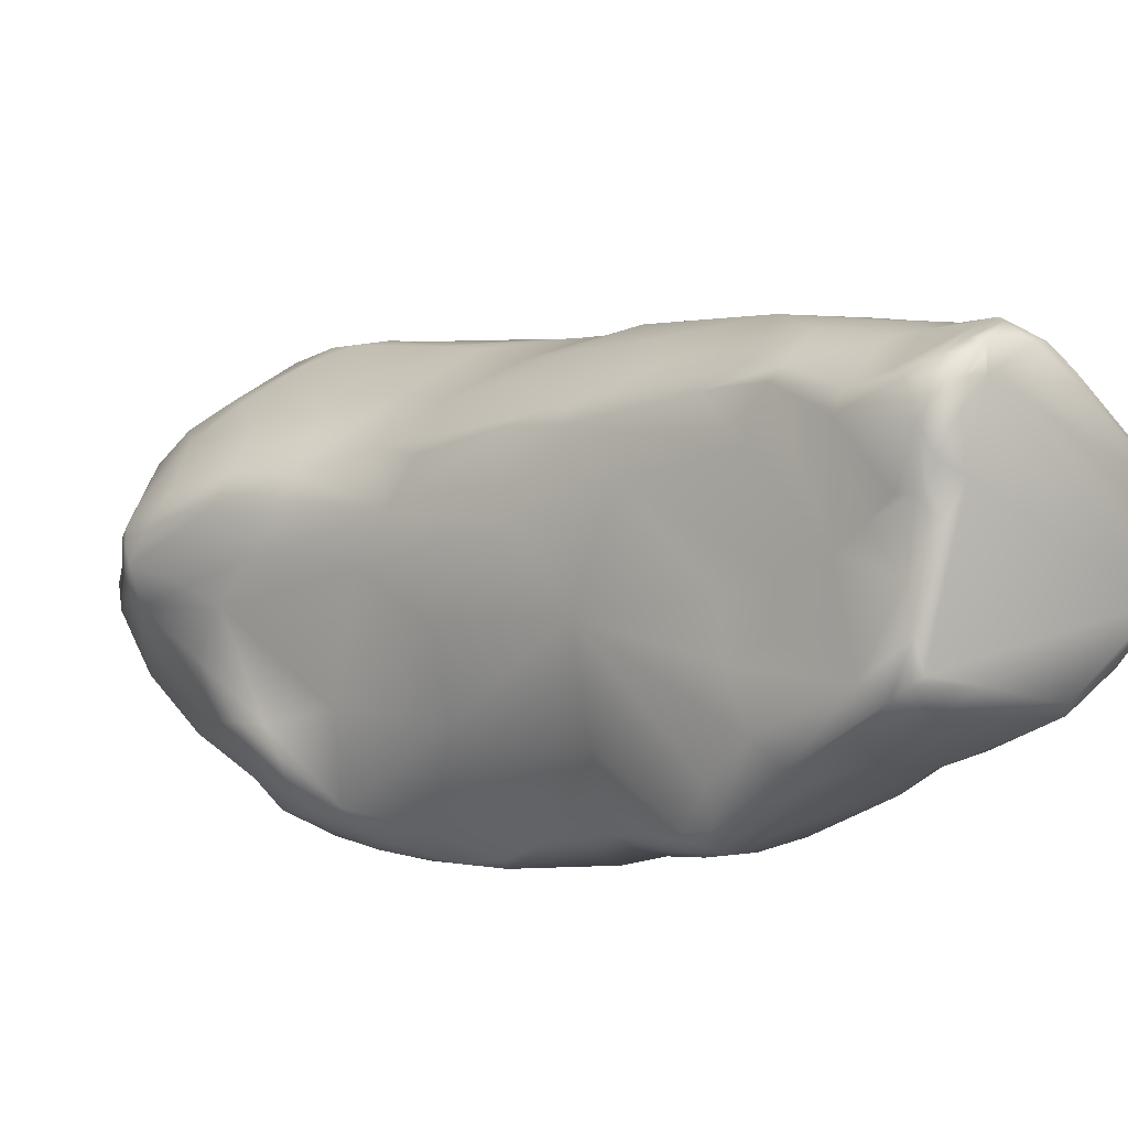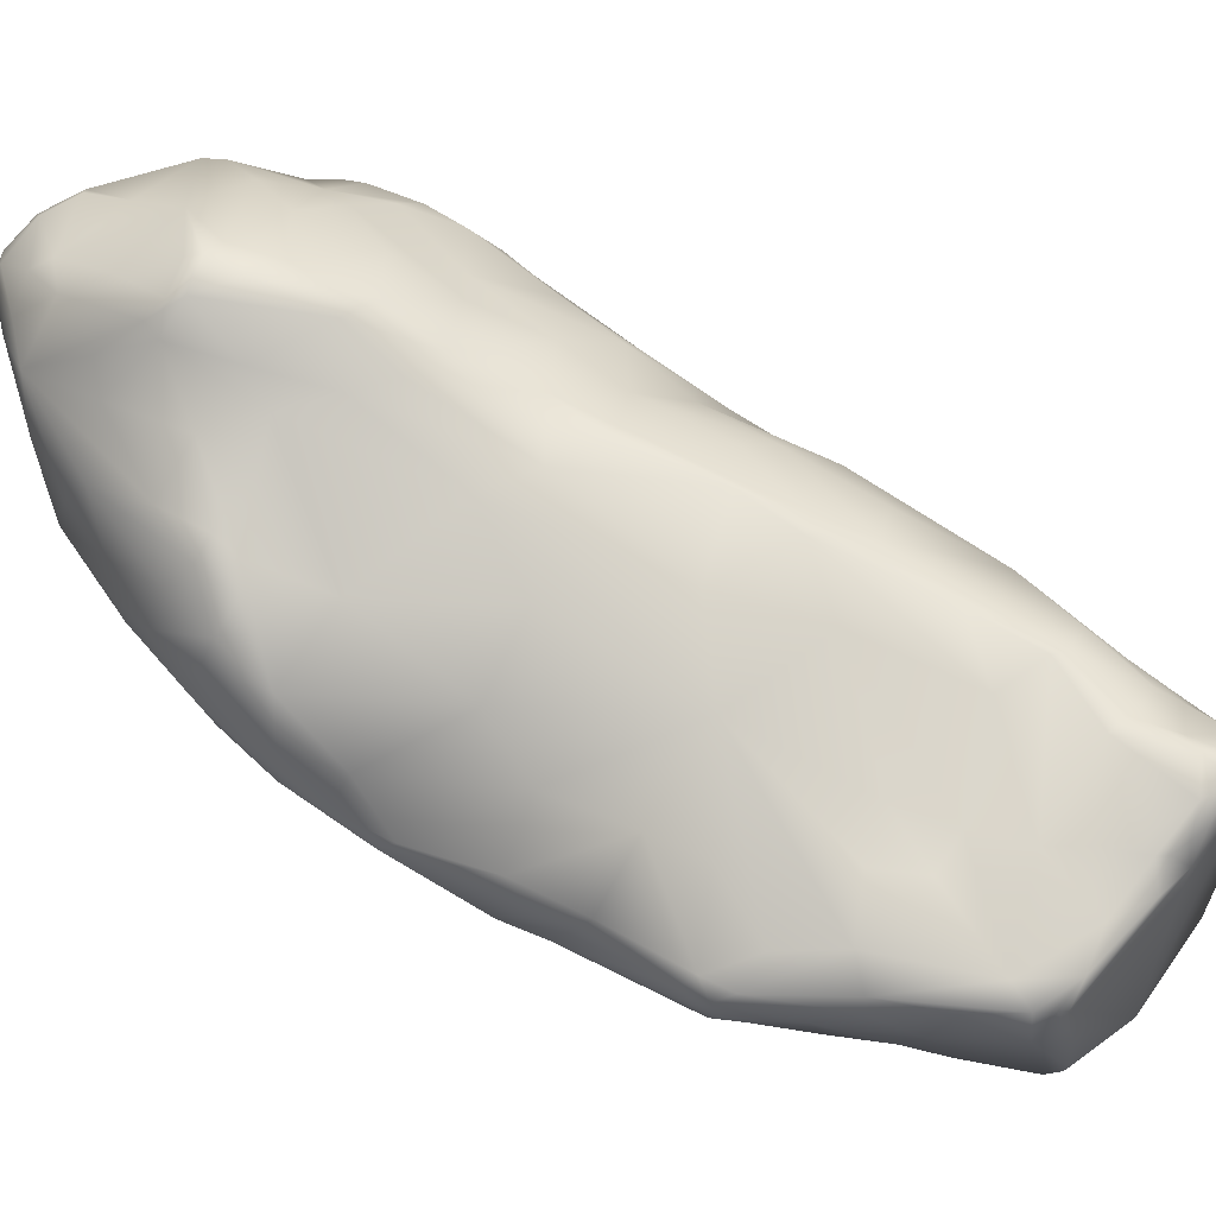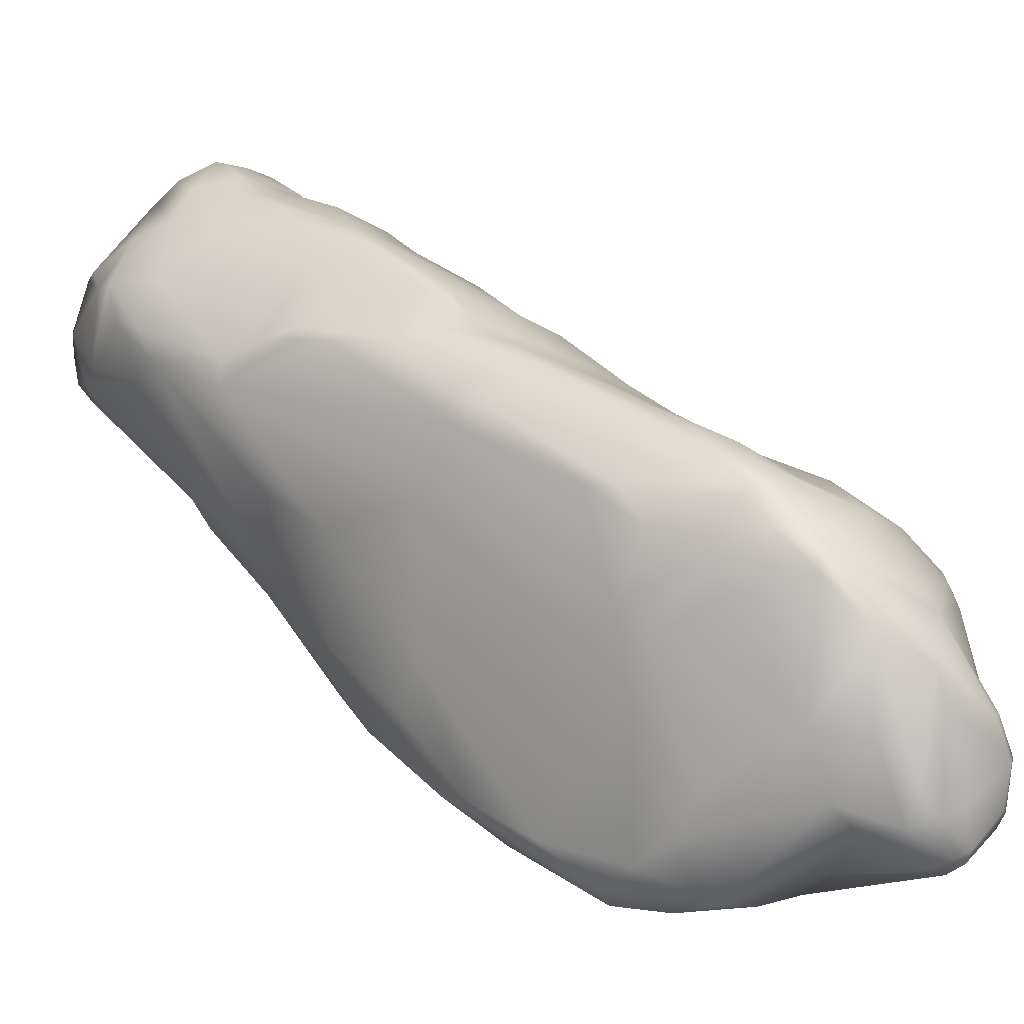
<metadata>
{"format":"obj","ext":"obj","renderer":"f3d","projection":"perspective","resolution":1024,"background":"white","views":[{"elev":-45.7,"azim":142.7,"up":"+Z"},{"elev":-42.9,"azim":91.5,"up":"+Z"},{"elev":77.0,"azim":-34.1,"up":"+Z"}]}
</metadata>
<code>
g default
v -7.695 8.581 0.4065
v -6.887 8.437 -0.1763
v -6.496 7.628 0.3538
v -7.605 6.711 1.598
v -7.134 6.94 0.8539
v -7.803 7.89 1.206
v -4.083 5.983 4.801
v -5.949 3.81 3.542
v -6.675 6.145 1.117
v -5.575 5.518 1.576
v -5.212 4.77 2.21
v -6.567 8.316 -0.07319
v -6.544 6.292 1.058
v -8.078 9.756 1.121
v -7.63 9.672 0.1078
v -7.951 10.67 0.06687
v -7.678 10.81 -0.06854
v -8.083 9.389 1.243
v -8.185 11.1 1.517
v -7.756 11.63 1.76
v -8.109 11.19 1.614
v -7.75 11.87 1.232
v -6.335 9.322 -0.04892
v -5.915 9.568 0.8294
v -4.988 9.085 2.379
v -6.042 11.16 0.5534
v -6.103 11.41 0.4938
v -6.067 12.05 1.204
v -6.439 12.17 1.403
v -6.151 11.99 1.036
v -6.024 11.29 2.156
v -7.309 11.25 2.236
v -7.298 10.15 2.824
v -7.426 9.981 2.794
v -7.869 9.25 2.181
v -7.598 5.441 3.12
v -7.259 4.557 3.918
v -6.628 4.069 4.571
v -7.803 6.939 1.721
v -7.98 6.906 2.464
v -8.013 8.496 1.72
v -6.723 7.994 3.924
v -4.439 5.019 2.888
v -4.719 6.866 2.55
v -4.893 8.662 3.159
v -5.748 7.181 5.017
v -5.556 6.989 5.173
v -5.602 6.58 5.323
v -3.858 5.076 4.691
v -5.203 3.327 4.937
v -4.545 4.533 5.694
v -5.602 3.9 5.252
v -5.302 3.428 5.114
v -4.564 3.453 4.803
v -4.31 3.741 5.019
v -4.606 3.467 5.05
v -6.359 4.83 5.037
v -4.289 4.045 5.275
v -4.907 7.444 4.709
v -4.964 6.375 5.566
v -6.773 4.296 4.599
v -8.295 11.12 1.198
v -3.656 5.212 3.938
v -3.998 4.419 4.024
v -5.939 4.855 1.941
v -7.44 5.27 3.971
v -7.371 5.002 4.066
v -6.957 10.05 3.043
v -5.112 8.941 3.38
v -5.662 10.96 2.133
v -5.334 10.21 2.198
v -6.342 11.56 2.099
v -6.409 10.31 2.957
v -6.515 9.547 3.588
v -6.152 11.83 1.72
v -4.258 6.029 3.068
v -5.546 5.026 1.825
v -6.441 5.465 1.533
v -6.722 5.623 1.596
v -6.109 9.86 0.3587
v -6 10.06 0.6568
v -5.28 9.291 1.802
v -6.02 11.63 1.742
v -6.313 11.57 0.5577
v -6.588 11.93 1.773
v -6.65 9.878 3.326
v -6.746 9.819 3.324
v -5.678 9.48 3.577
v -5.35 9.713 2.979
v -6.125 9.204 3.872
v -5.716 10.55 2.716
v -5.901 10.62 2.755
v -6.074 11.13 2.377
v -6.064 10.94 2.532
v -5.396 10.58 1.956
v -5.31 10.14 1.987
v -5.095 9.583 2.443
v -5.697 10.14 3.06
v -7.687 10.97 2.241
v -7.803 11.17 2.056
v -7.674 11.53 1.954
v -8.291 10.81 1.028
v -7.27 4.71 4.093
v -4.803 5.136 2.318
v -4.945 5.311 2.232
v -4.331 4.278 3.571
v -7.01 4.669 4.45
v -4.115 5.346 3.211
v -3.687 5.028 3.669
v -3.686 5.386 3.615
v -5.134 5.984 2.021
v -4.64 7.354 2.725
v -4.019 6.271 4.23
v -4.194 6.686 3.395
v -5.663 4.203 5.334
v -6.627 4.617 4.811
v -4.842 5.544 5.798
v -4.59 5.826 5.695
v -3.839 5.625 4.466
v -6.551 6.54 4.486
v -6.08 6.285 5.065
v -4.327 6.792 4.062
v -4.814 6.372 5.569
v -4.596 6.449 5.405
v -4.81 7.011 5.124
v -4.483 6.792 4.496
v -4.629 6.764 5.167
v -4.895 7.207 4.977
v -4.879 6.887 5.267
v -4.417 6.271 5.202
v -5.345 6.126 5.568
v -3.956 5.337 4.939
v -3.866 4.88 4.558
v -4.754 5.693 5.795
v -4.711 6.349 5.555
v -4.086 5.805 4.975
v -4.905 6.039 5.71
v -4.608 5.569 5.727
v -4.513 6.025 5.555
v -6.033 5.951 5.16
v -5.1 3.67 5.406
v -5.328 3.754 5.359
v -4.364 3.709 5.104
v -4.969 3.369 5.163
v -4.578 3.445 4.949
v -4.684 3.387 4.819
v -4.593 3.598 4.262
v -4.851 3.478 4.369
v -5.126 3.375 5.186
v -5.069 3.312 5.099
v -5.816 3.799 4.49
v -5.264 3.354 5.009
v -6.359 3.919 4.128
v -5.523 9.261 3.667
v -5.542 9.05 3.8
v -5.458 9.402 3.512
v -5.086 8.387 3.788
v -4.61 7.85 3.069
v -4.741 7.92 3.536
v -5.779 8.519 4.258
v -5.931 8.233 4.436
v -5.825 9.153 3.83
v -6.085 8.541 4.201
v -5.325 8.179 4.402
v -6.185 8.246 4.277
v -5.044 7.889 4.358
v -4.963 9.125 2.543
v -4.795 8.617 2.641
v -5.065 8.385 1.993
v -4.507 7.365 3.306
v -4.604 7.788 2.946
v -3.721 5.63 3.808
v -3.692 4.951 3.826
v -3.965 4.68 3.502
v -4.032 4.783 3.382
v -4.211 3.925 4.455
v -5.29 3.686 3.748
v -5.089 5.312 1.987
v -4.981 5.009 2.207
v -5.341 5.122 1.866
v -5.697 4.275 2.688
v -5.548 4.661 2.138
v -5.954 4.382 2.591
v -5.387 3.967 3.221
v -5.51 4.287 2.777
v -7.405 8.391 3.164
v -7.865 7.602 2.682
v -7.988 7.402 1.911
v -7.728 6.771 3.18
v -7.782 6.08 3.324
v -7.994 7.934 2.236
v -7.885 7.21 1.713
v -7.935 6.859 2.131
v -7.816 6.042 3.206
v -6.922 4.232 4.209
v -7.788 6.089 2.743
v -7.51 5.65 2.616
v -6.733 11.25 2.344
v -6.157 11.41 2.143
v -6.893 11.74 1.959
v -6.136 10.85 2.622
v -7.198 8.378 0.04315
v -6.93 8.729 -0.2078
v -7.306 5.737 2.165
v -7.875 8.159 1.266
v -6.169 12.01 1.572
v -6.013 11.99 1.314
v -6.015 11.93 1.387
v -6.236 12.13 1.514
v -6.599 12.15 1.54
v -6.241 12.09 1.596
v -6.101 12.08 1.303
v -6.093 12.04 1.144
v -6.002 11.93 0.9818
v -6.086 6.007 1.288
v -5.474 10.82 1.742
v -5.858 11.85 1.157
v -5.743 11.55 1.218
v -5.665 11.18 1.322
v -5.9 11.44 1.768
v -5.749 11.65 1.058
v -5.678 11.04 1.182
v -5.453 10.69 1.686
v -5.903 11.86 0.9478
v -5.862 11.6 0.7554
v -6.06 11.54 0.5815
v -6.069 11.82 0.825
v -6.028 11.67 0.6721
v -6.085 11.3 0.4816
v -6.289 11.33 0.3014
v -6.285 10.96 0.0936
v -6.053 10.88 0.5426
v -6.429 10.81 -0.2249
v -6.617 10.71 -0.365
v -6.538 10.46 -0.4308
v -6.375 10.32 -0.2889
v -6.579 9.392 -0.2566
v -6.732 9.398 -0.2811
v -6.884 10.47 -0.4221
v -6.638 9.993 -0.3667
v -6.879 12.12 1.473
v -7.275 11.83 1.783
v -7.692 11.9 1.429
v -7.77 11.89 1.32
v -6.94 12.09 1.399
v -8.142 11.58 1.198
v -8.139 11.64 1.074
v -8.345 11.29 0.7925
v -8.24 11.5 0.9039
v -8.134 11.01 0.3588
v -8.321 11.06 0.7436
v -8.092 9.614 1.546
v -8.102 9.29 1.561
v -7.883 9.688 0.3514
v -7.822 9.193 0.3342
v -8.245 11.4 0.7425
v -7.084 10.78 -0.2445
v -6.565 10.62 -0.4068
v -7.861 10.8 0.03117
v -7.094 9.79 -0.2181
v -6.86 9.029 -0.255
v -7.827 10.05 0.1313
v -8.143 10.87 0.4012
v -6.083 9.405 0.424
v -6.052 10.55 0.5458
v -5.561 10.29 1.445
v -6.101 11.57 1.94
v -6.71 4.21 3.743
v -7.684 5.847 3.548
v -7.527 5.307 3.834
v -7.397 4.886 3.939
v -7.957 9.003 2.042
v -7.894 8.484 2.282
v -7.602 8.97 2.756
v -7.408 6.968 3.549
v -4.974 4.204 2.968
v -6.231 5.046 1.868
v -6.312 4.662 2.483
v -4.817 4.721 2.612
v -4.739 3.682 3.882
v -4.554 4.32 3.361
v -4.353 3.723 4.491
v -4.241 3.987 4.102
v -4.329 5.535 2.973
v -6.98 6.166 1.343
v -6.499 7.03 0.7262
v -6.043 7.967 0.7189
v -3.813 4.836 3.553
v -3.772 4.986 3.531
v -3.644 5.096 3.8
v -6.054 7.244 1.104
v -5.122 7.248 1.915
v -5.583 6.905 1.429
v -5.492 8.472 1.244
v -4.233 6.423 3.187
v -6.072 8.421 0.4783
v -6.401 8.763 -0.01255
v -4.656 7.426 3.983
v -6.622 8.567 -0.1843
v -6.675 8.186 -0.08232
v -6.734 8.385 -0.1728
v -3.887 6.004 3.405
v -3.918 6.253 3.63
v -4.243 4.048 5.184
v -4.159 4.425 4.989
v -5.172 4.347 5.594
v -4.865 3.644 5.366
v -4.588 4.335 5.638
v -5.108 3.91 5.501
v -6.398 5.577 4.919
v -5.487 4.738 5.528
v -4.245 4.856 5.545
v -5.459 5.819 5.554
v -4.22 5.045 5.498
v -4.772 4.98 5.788
v -4.462 4.588 5.669
v -6.019 5.497 1.476
v -6.436 5.832 1.262
v -7.918 9.037 0.5575
v -7.393 7.236 0.9132
v -7.276 7.306 0.7686
v -6.897 7.432 0.5484
v -6.783 7.212 0.5968
v -7.586 8.487 0.3126
v -6.841 8.232 -0.08876
v -7.929 10.63 2.023
v -7.746 10.65 2.287
v -5.412 8.616 4.06
v -6.129 5.204 1.658
g Stone6
f 72 93 199
f 120 66 310
f 73 98 201
f 274 327 35
f 35 327 326
f 12 300 301
f 202 324 203
f 3 323 322
f 3 322 300
f 6 320 192
f 41 18 205
f 79 78 277
f 10 77 317
f 316 315 51
f 312 314 138
f 311 117 313
f 316 51 308
f 172 303 113
f 321 325 300
f 23 297 299
f 12 297 296
f 294 287 296
f 42 275 120
f 13 291 215
f 49 133 63
f 290 133 173
f 13 9 286
f 294 291 287
f 9 79 285
f 67 107 66
f 10 105 178
f 273 272 41
f 270 269 194
f 270 194 271
f 239 257 258
f 234 257 256
f 18 254 319
f 18 253 14
f 272 252 253
f 248 250 251
f 256 250 248
f 248 62 249
f 246 247 249
f 256 249 22
f 20 246 19
f 20 19 21
f 245 30 22
f 22 247 244
f 241 245 243
f 235 236 237
f 239 258 235
f 234 233 258
f 236 235 233
f 234 230 233
f 25 169 82
f 27 84 226
f 228 225 226
f 26 225 222
f 266 265 223
f 221 217 218
f 13 215 318
f 241 210 245
f 28 213 212
f 75 206 211
f 211 209 210
f 217 224 28
f 30 213 214
f 217 28 207
f 206 208 209
f 61 116 107
f 75 267 83
f 255 261 203
f 204 278 197
f 37 268 195
f 37 195 103
f 36 196 197
f 40 188 193
f 39 196 193
f 40 190 191
f 40 191 188
f 189 275 186
f 74 34 165
f 8 185 184
f 8 183 181
f 10 178 180
f 8 184 177
f 280 281 106
f 280 174 283
f 280 283 147
f 175 108 289
f 289 109 288
f 170 171 158
f 45 167 69
f 298 159 166
f 90 163 160
f 159 170 158
f 45 69 159
f 157 155 328
f 38 115 116
f 146 150 50
f 144 149 150
f 146 50 148
f 176 55 282
f 146 145 150
f 56 145 143
f 307 141 144
f 310 140 121
f 118 139 135
f 312 133 49
f 161 46 47
f 127 130 126
f 129 135 125
f 59 127 126
f 127 124 130
f 139 124 135
f 131 137 60
f 314 49 132
f 138 136 118
f 312 138 316
f 130 124 136
f 309 308 51
f 52 142 115
f 305 304 176
f 176 304 55
f 114 302 295
f 114 298 122
f 112 171 170
f 114 295 112
f 294 292 293
f 119 132 63
f 175 289 174
f 43 284 175
f 175 174 106
f 10 111 105
f 11 179 276
f 65 77 182
f 79 277 278
f 66 275 269
f 187 190 189
f 36 194 196
f 40 194 190
f 36 37 271
f 36 268 37
f 272 62 252
f 35 326 272
f 34 33 327
f 19 326 100
f 21 100 101
f 200 241 242
f 89 97 91
f 97 25 96
f 89 69 97
f 266 223 96
f 216 96 223
f 216 95 96
f 71 96 95
f 70 95 216
f 72 201 93
f 72 198 201
f 73 201 198
f 155 154 162
f 88 86 90
f 98 86 88
f 252 62 102
f 5 285 4
f 6 188 205
f 318 9 13
f 78 9 318
f 78 79 9
f 236 264 23
f 264 80 24
f 236 80 264
f 80 81 24
f 81 236 265
f 80 236 81
f 24 81 82
f 82 266 25
f 266 96 25
f 81 265 266
f 205 188 41
f 324 321 320
f 4 285 204
f 102 62 248
f 75 211 85
f 72 75 85
f 69 89 156
f 164 162 90
f 154 98 88
f 98 156 91
f 154 156 98
f 87 86 68
f 162 88 90
f 162 154 88
f 74 163 90
f 74 165 163
f 86 74 90
f 86 87 74
f 98 91 92
f 94 92 91
f 201 92 94
f 92 201 98
f 73 198 33
f 216 220 70
f 198 72 200
f 199 91 31
f 93 94 91
f 93 201 94
f 91 95 70
f 95 91 71
f 167 25 97
f 167 97 69
f 97 96 71
f 91 156 89
f 91 97 71
f 87 34 74
f 87 33 34
f 101 99 32
f 242 101 200
f 101 20 21
f 100 99 101
f 100 21 19
f 99 100 327
f 100 326 327
f 68 73 33
f 87 68 33
f 327 186 34
f 186 327 274
f 326 62 272
f 102 14 252
f 270 271 67
f 196 194 40
f 190 269 189
f 41 191 273
f 102 263 14
f 274 187 186
f 278 183 8
f 183 277 65
f 278 277 183
f 79 278 204
f 279 179 104
f 276 179 279
f 279 104 43
f 105 284 43
f 284 111 44
f 105 111 284
f 106 174 280
f 283 288 64
f 176 283 64
f 108 284 76
f 175 284 108
f 176 64 133
f 174 289 288
f 63 290 110
f 290 289 110
f 290 109 289
f 302 114 303
f 64 173 133
f 254 14 263
f 63 132 49
f 293 111 10
f 111 292 44
f 293 292 111
f 44 292 294
f 112 295 76
f 120 275 66
f 170 298 114
f 298 170 159
f 113 122 7
f 166 126 298
f 84 234 256
f 295 302 76
f 151 153 8
f 153 52 38
f 151 52 153
f 52 115 38
f 304 305 58
f 58 305 312
f 142 309 306
f 115 306 311
f 115 142 306
f 316 58 312
f 311 313 57
f 136 124 139
f 117 311 315
f 117 315 134
f 309 315 306
f 315 138 134
f 316 138 315
f 131 313 117
f 137 117 134
f 137 131 117
f 135 134 118
f 134 123 137
f 135 123 134
f 134 138 118
f 118 136 139
f 138 314 136
f 305 133 312
f 136 314 132
f 132 119 136
f 119 7 136
f 113 7 119
f 313 140 57
f 140 131 121
f 313 131 140
f 47 46 48
f 60 123 47
f 130 122 126
f 60 47 48
f 161 165 46
f 137 123 60
f 123 135 129
f 125 124 127
f 125 127 59
f 161 123 129
f 161 47 123
f 164 128 59
f 129 128 164
f 125 128 129
f 125 59 128
f 129 164 161
f 125 135 124
f 7 122 130
f 46 121 48
f 131 48 121
f 136 7 130
f 57 140 310
f 141 308 309
f 307 308 141
f 315 311 306
f 308 307 143
f 309 142 141
f 144 141 149
f 53 142 52
f 142 149 141
f 53 149 142
f 58 308 143
f 304 143 55
f 304 58 143
f 144 143 307
f 56 143 144
f 55 145 54
f 143 145 55
f 145 146 54
f 144 145 56
f 150 145 144
f 282 55 54
f 146 147 54
f 147 148 280
f 146 148 147
f 148 177 280
f 177 50 8
f 148 50 177
f 150 152 50
f 152 149 53
f 150 149 152
f 151 53 52
f 50 151 8
f 151 152 53
f 50 152 151
f 116 311 57
f 116 115 311
f 116 61 38
f 156 155 157
f 154 155 156
f 328 59 166
f 157 166 159
f 328 166 157
f 69 156 157
f 69 157 159
f 158 45 159
f 160 163 161
f 161 163 165
f 160 164 90
f 162 328 155
f 162 164 328
f 164 160 161
f 46 165 120
f 42 120 165
f 59 126 166
f 122 303 114
f 122 113 303
f 158 171 168
f 168 25 167
f 167 158 168
f 167 45 158
f 171 112 168
f 112 169 168
f 169 44 294
f 112 44 169
f 168 169 25
f 112 170 114
f 76 44 112
f 284 44 76
f 172 113 119
f 63 172 119
f 305 176 133
f 172 63 110
f 173 109 290
f 288 109 173
f 147 282 54
f 147 283 282
f 283 174 288
f 175 281 43
f 106 281 175
f 281 279 43
f 279 280 276
f 281 280 279
f 280 184 276
f 177 184 280
f 180 179 11
f 179 178 104
f 180 178 179
f 182 180 11
f 180 77 10
f 182 77 180
f 182 183 65
f 181 183 182
f 276 185 11
f 184 185 276
f 16 262 263
f 181 185 8
f 185 182 11
f 181 182 185
f 165 34 42
f 34 186 42
f 186 275 42
f 186 187 189
f 187 274 273
f 273 191 187
f 188 191 41
f 191 190 187
f 193 196 40
f 193 192 39
f 193 188 192
f 197 196 39
f 4 197 39
f 197 4 204
f 103 107 67
f 107 103 61
f 66 270 67
f 61 195 38
f 103 195 61
f 195 153 38
f 153 268 8
f 195 268 153
f 197 268 36
f 268 278 8
f 197 278 268
f 79 204 285
f 262 15 254
f 254 15 255
f 15 261 255
f 15 260 261
f 272 273 35
f 99 33 32
f 198 32 33
f 200 32 198
f 200 101 32
f 68 86 73
f 267 199 31
f 199 75 72
f 267 75 199
f 31 70 220
f 70 31 91
f 83 31 220
f 83 267 31
f 107 116 57
f 310 107 57
f 202 321 324
f 41 253 18
f 206 83 218
f 83 206 75
f 207 208 217
f 209 208 207
f 207 212 209
f 207 28 212
f 208 218 217
f 208 206 218
f 214 28 224
f 214 213 28
f 209 211 206
f 210 209 29
f 85 210 241
f 85 211 210
f 85 241 200
f 29 212 30
f 209 212 29
f 212 213 30
f 29 30 245
f 210 29 245
f 214 227 30
f 227 224 228
f 214 224 227
f 317 215 10
f 318 215 317
f 219 220 216
f 83 220 218
f 218 219 221
f 218 220 219
f 221 222 225
f 219 222 221
f 223 219 216
f 222 219 223
f 265 222 223
f 222 232 26
f 265 232 222
f 224 221 225
f 224 217 221
f 224 225 228
f 226 225 27
f 229 225 26
f 27 225 229
f 227 84 30
f 228 84 227
f 226 84 228
f 230 84 27
f 81 266 82
f 82 169 294
f 24 82 294
f 230 234 84
f 229 230 27
f 229 231 230
f 231 232 265
f 232 229 26
f 231 229 232
f 231 233 230
f 236 231 265
f 233 231 236
f 233 235 258
f 237 236 23
f 299 237 23
f 237 238 240
f 299 238 237
f 238 301 261
f 299 301 238
f 235 240 239
f 239 240 260
f 237 240 235
f 242 20 101
f 243 20 242
f 241 243 242
f 244 245 22
f 243 245 244
f 244 20 243
f 246 20 244
f 244 247 246
f 19 246 62
f 19 62 326
f 30 256 22
f 84 256 30
f 22 249 247
f 248 249 256
f 249 62 246
f 250 256 259
f 251 250 263
f 251 263 102
f 248 251 102
f 253 41 272
f 253 252 14
f 14 254 18
f 319 254 255
f 255 324 1
f 256 17 259
f 256 257 17
f 258 257 234
f 17 257 239
f 16 259 17
f 250 259 16
f 16 263 250
f 239 16 17
f 239 260 16
f 240 238 260
f 262 254 263
f 238 261 260
f 16 15 262
f 16 260 15
f 264 294 23
f 264 24 294
f 271 194 36
f 194 269 190
f 66 269 270
f 103 271 37
f 67 271 103
f 35 273 274
f 189 269 275
f 104 105 43
f 178 105 104
f 282 283 176
f 66 107 310
f 287 286 3
f 286 291 13
f 287 291 286
f 286 323 3
f 323 9 5
f 286 9 323
f 288 173 64
f 289 302 110
f 302 108 76
f 289 108 302
f 110 303 172
f 302 303 110
f 63 133 290
f 215 293 10
f 293 291 294
f 215 291 293
f 12 287 3
f 296 287 12
f 294 297 23
f 296 297 294
f 299 297 12
f 126 122 298
f 301 299 12
f 300 12 3
f 316 308 58
f 309 51 315
f 120 310 121
f 312 49 314
f 121 46 120
f 131 60 48
f 317 329 318
f 329 77 65
f 317 77 329
f 277 329 65
f 329 78 318
f 277 78 329
f 205 18 319
f 319 1 205
f 1 319 255
f 1 6 205
f 324 6 1
f 324 320 6
f 192 188 6
f 4 39 320
f 192 320 39
f 5 4 320
f 5 320 321
f 300 322 321
f 322 5 321
f 322 323 5
f 9 285 5
f 203 324 255
f 261 301 2
f 203 261 2
f 203 2 202
f 301 300 325
f 301 325 2
f 202 325 321
f 2 325 202
f 33 99 327
f 86 98 73
f 72 85 200
f 328 164 59
f 199 93 91

</code>
